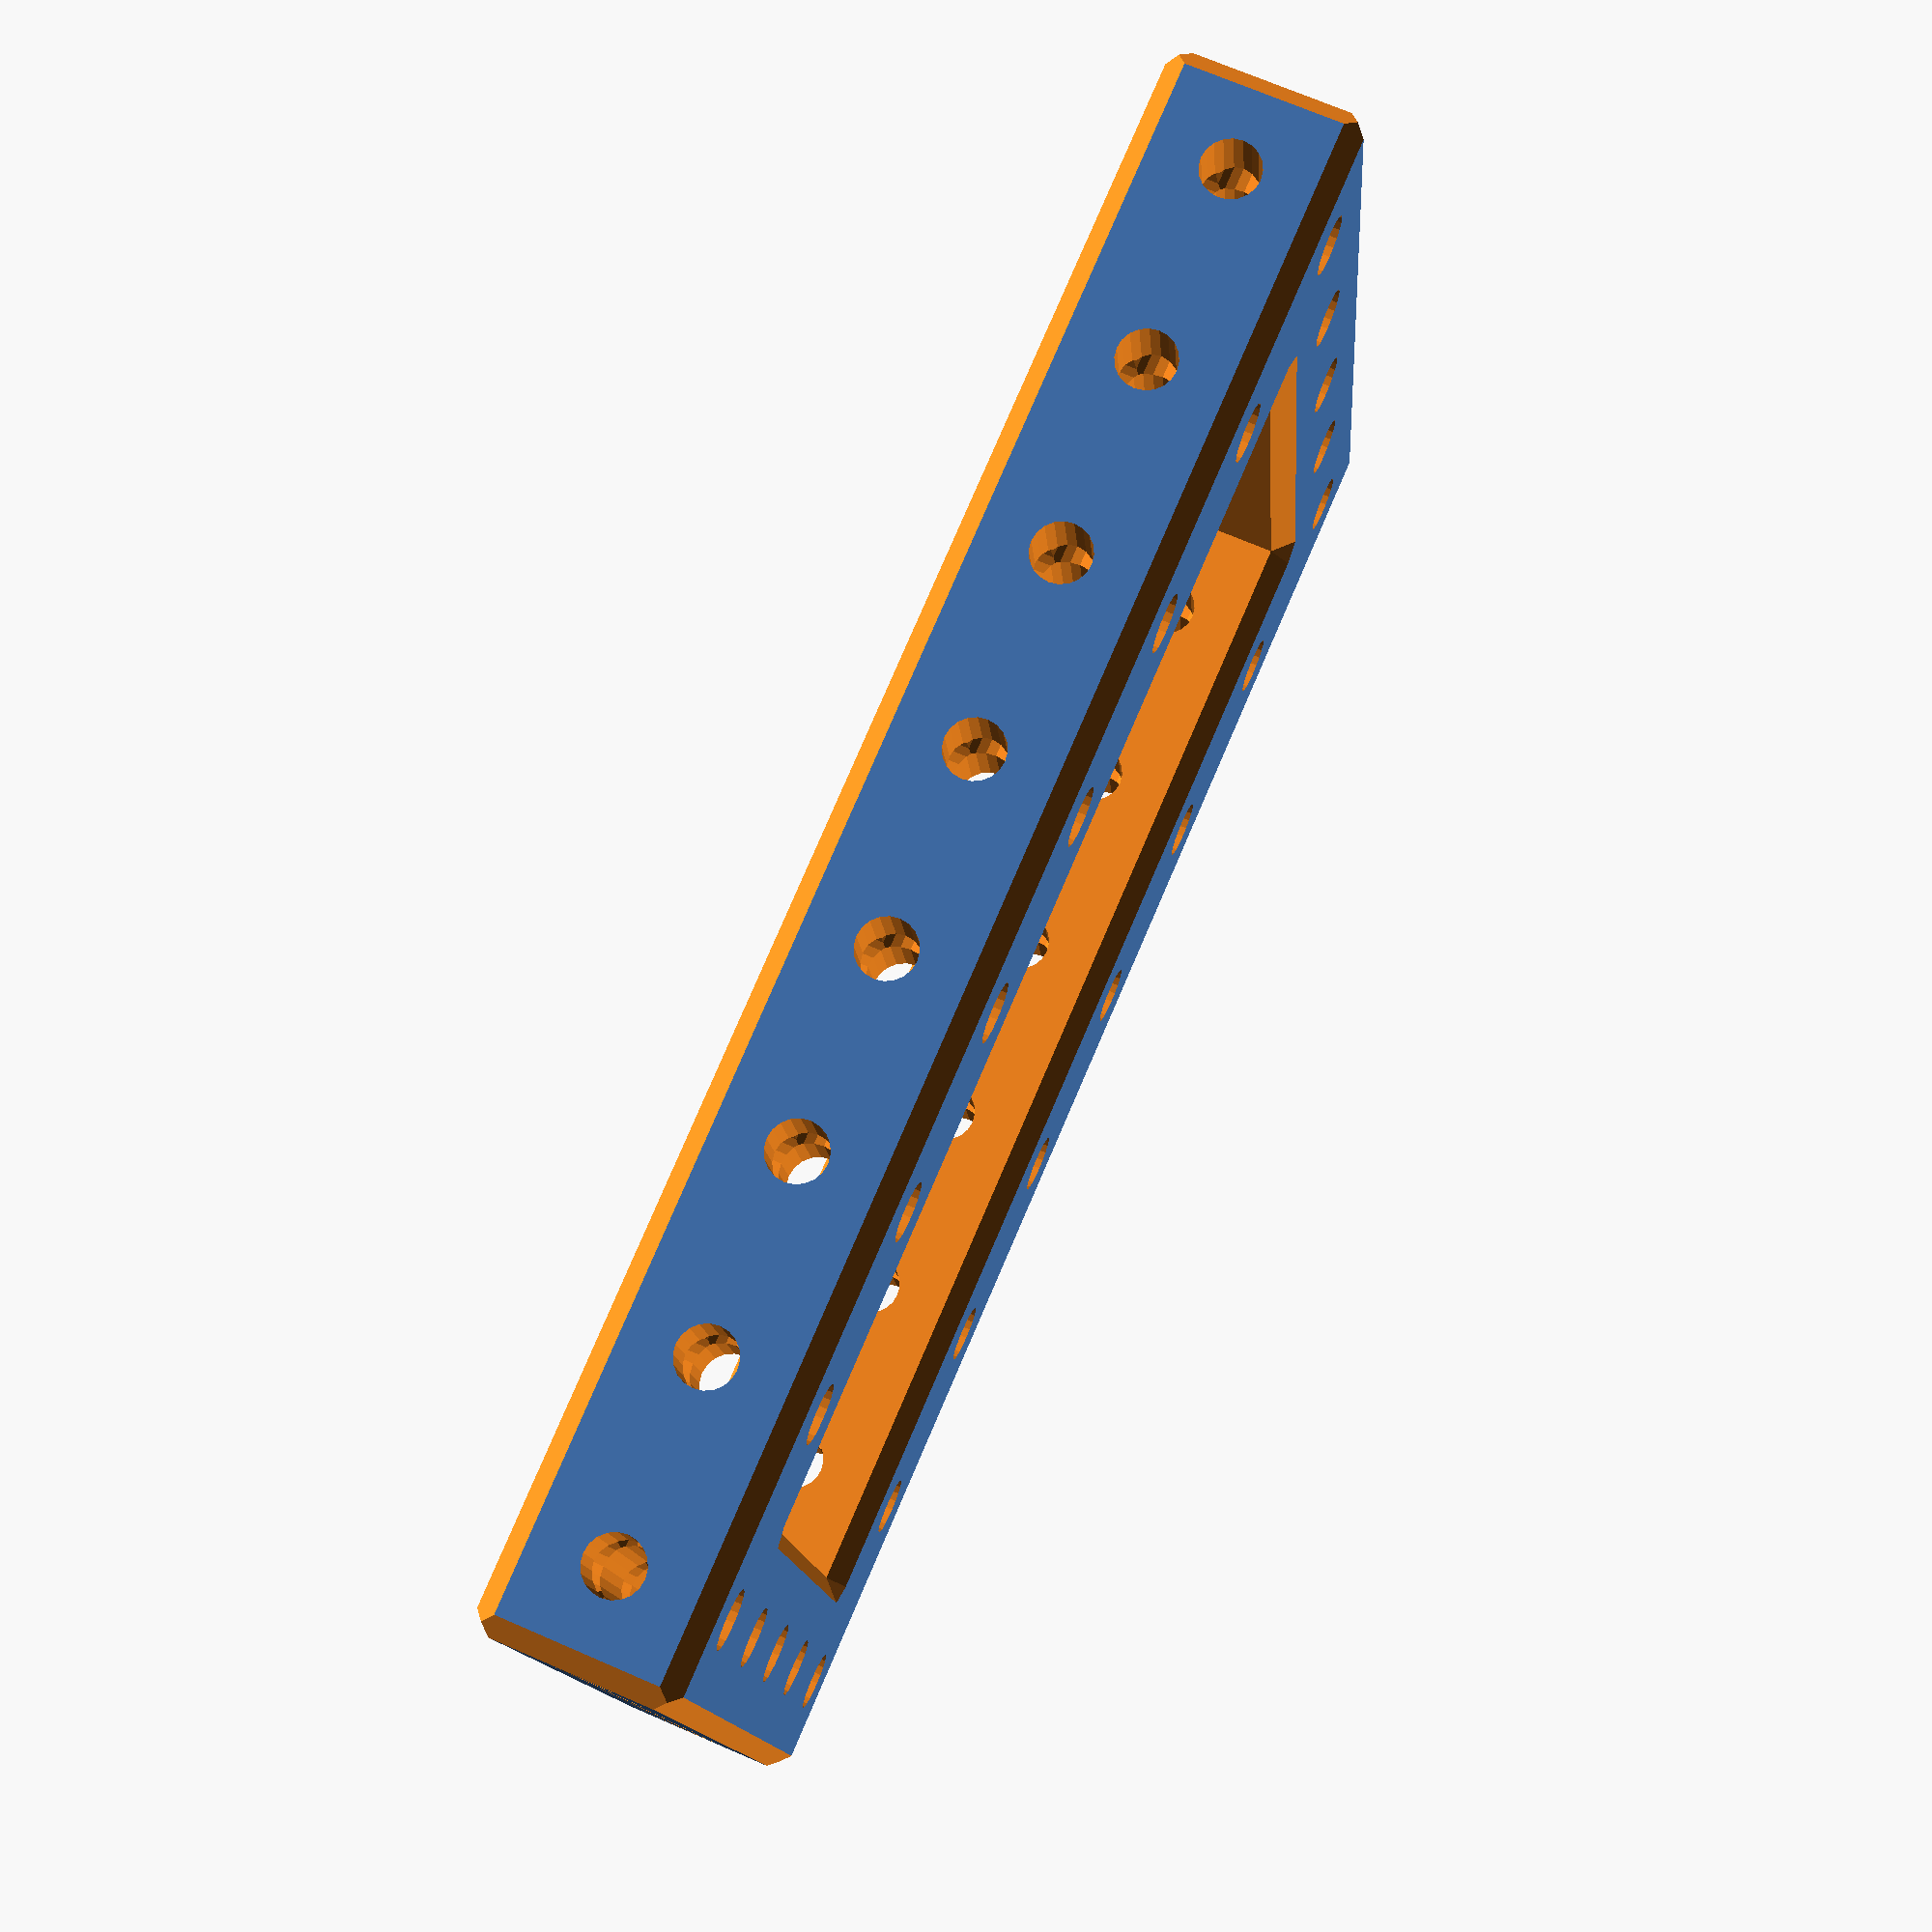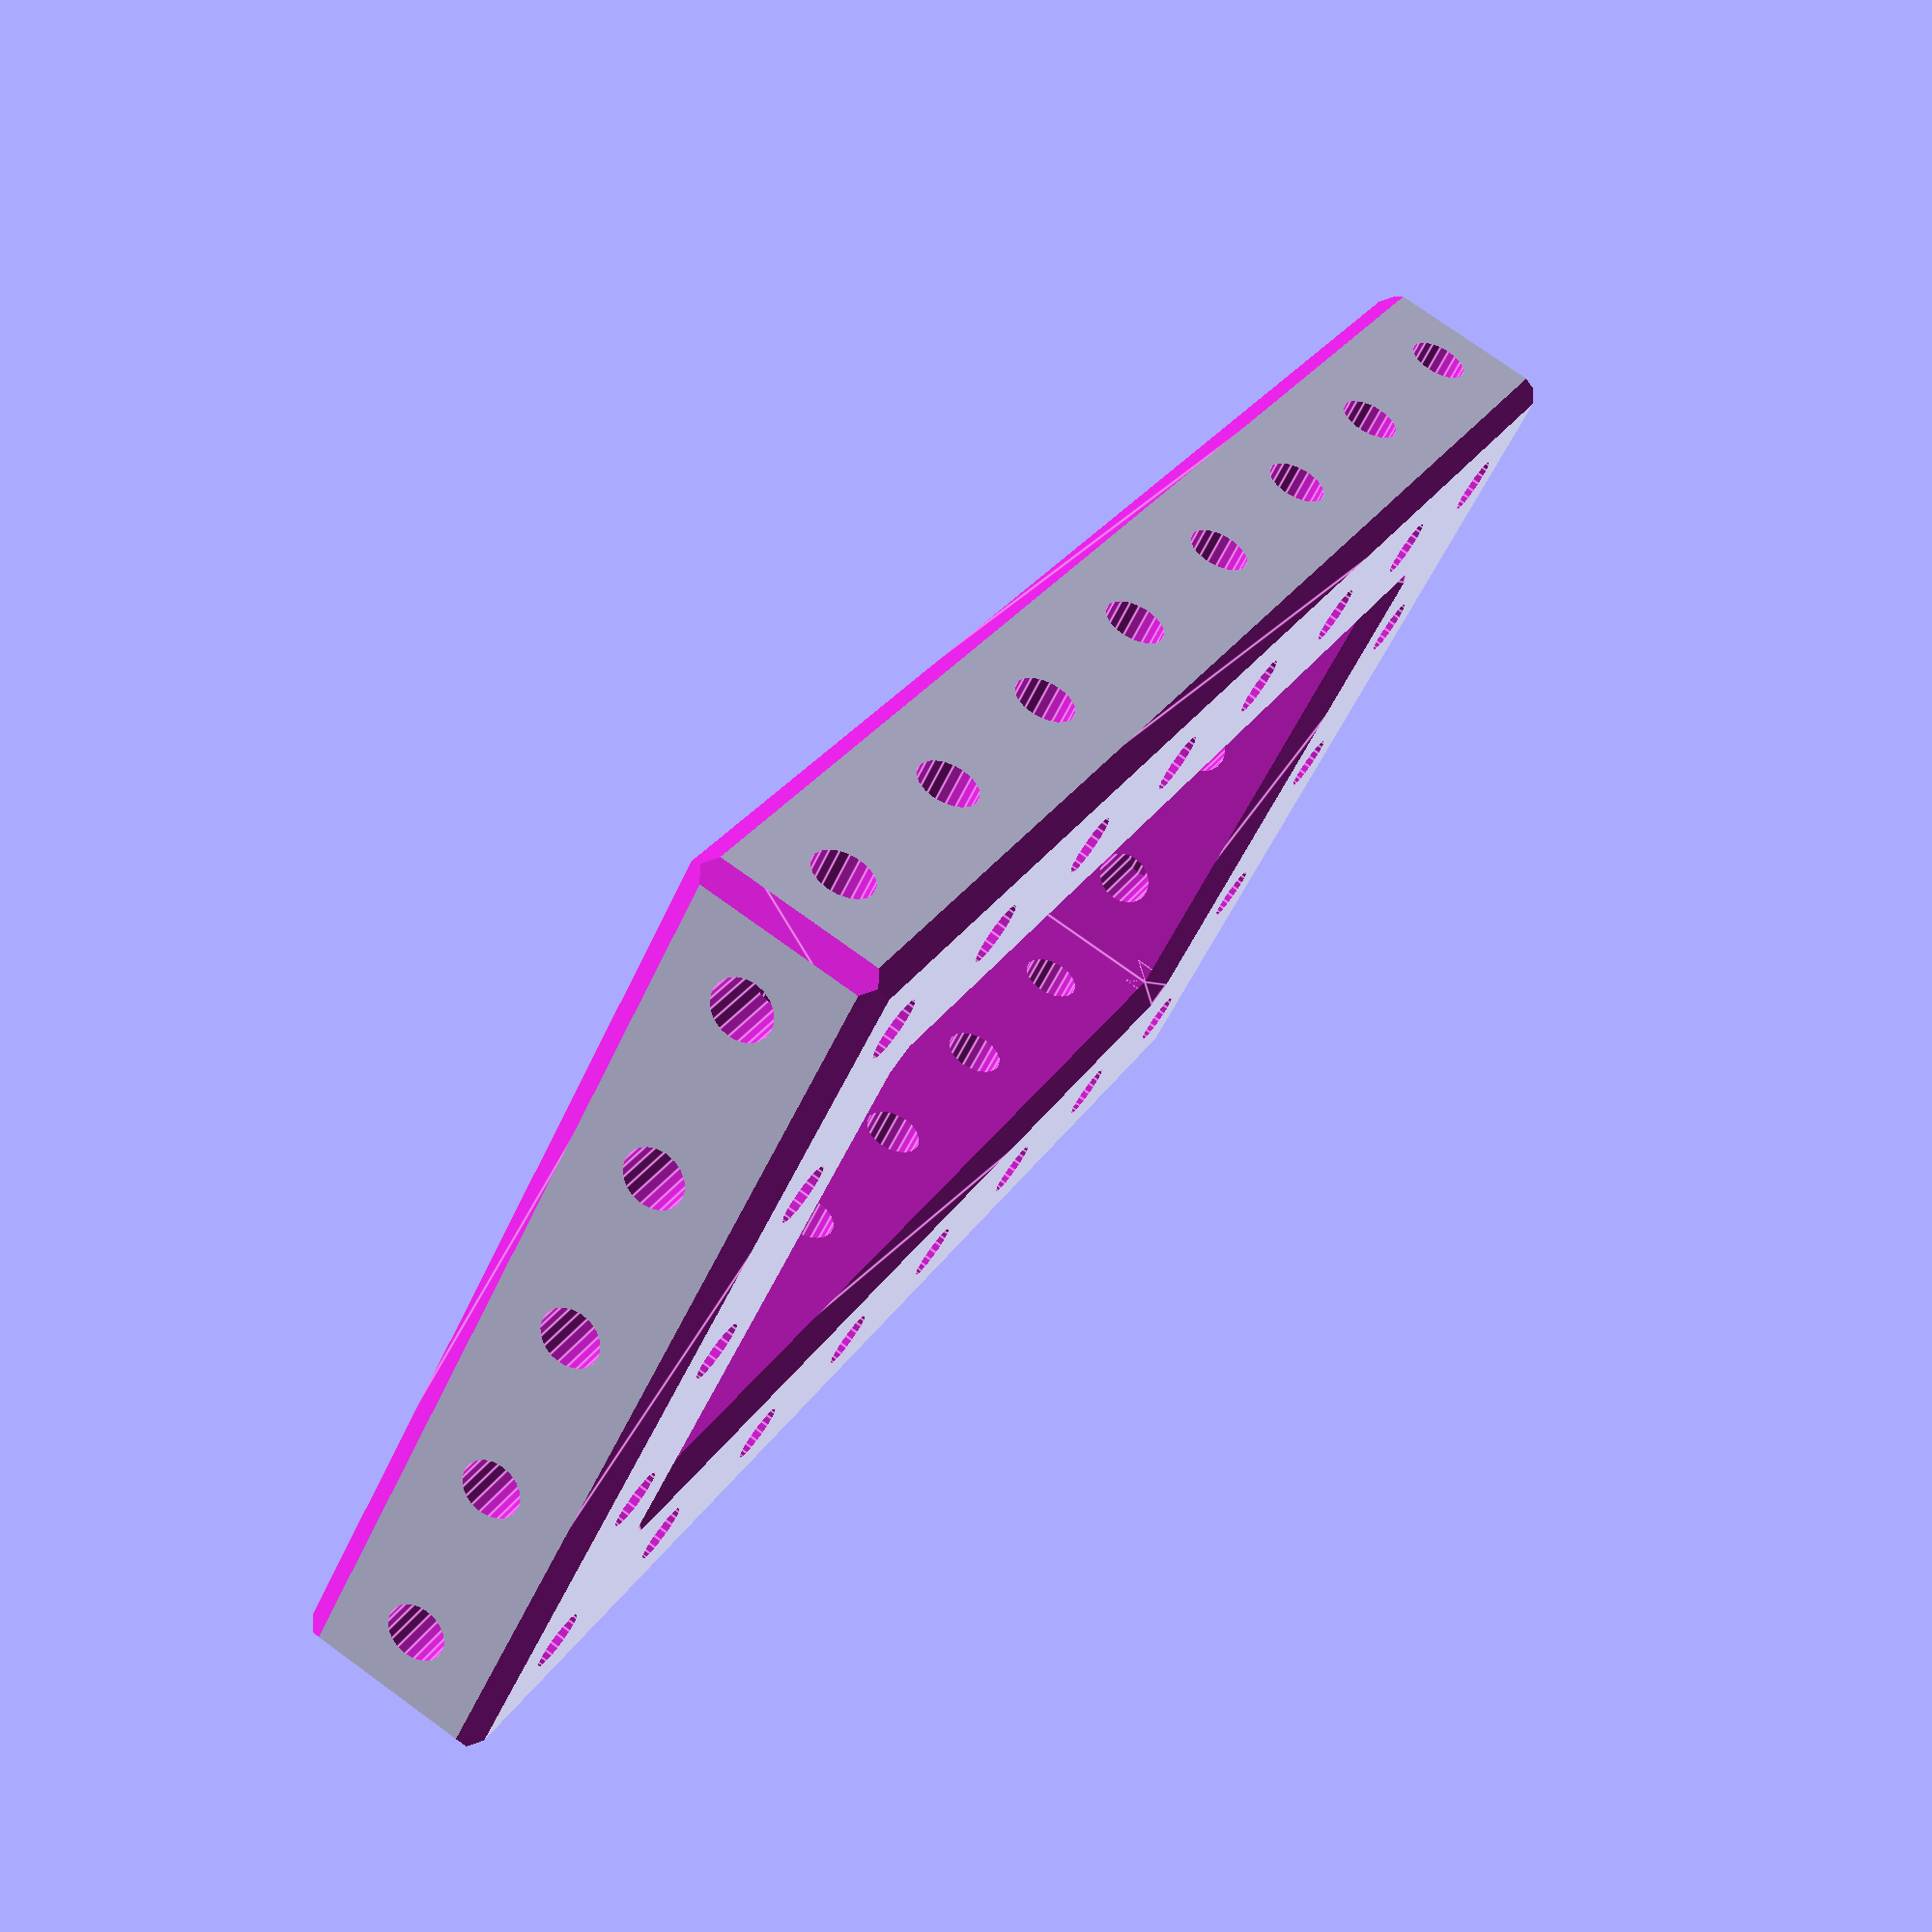
<openscad>


//EDITABLE PARAMETERS:

N = 8; // The number of 10mm length segments (and the number of holes) along the x-axis dimension.
M = 5; // same as above for y-axis dimension

HOLE_DIAMETER = 3.0; //Default 3.0 Nominal diameter of all through-holes. Adjustable to suit different printers, print settings, fasteners. 

NUT_THICKNESS = 2.5; // The nominal thickness of the nuts used in the rectangular nut pockets at the ends. Determines the shorter dimension of the rectangle that defines the pocket shape.

NUT_MIN_WIDTH = 5.5; // The inscribed diameter of the nuts used, or in other words the perpendicular distance between two opposite sides of the hexagon. Determines the longer dimension of the rectangle that defines the pocket shape.

NUT_MAX_WIDTH = 6.22; // The circumscribed diameter of the nuts used, or in other words the distance between two opposite corners of the hexagon. Determines the depth of the nut pocket, and therefore the alignment of the nut in line with the end holes.

CHAMFER = 1.0; // The length of the legs of the triangle that defines the edge chamfer profile.

DO_NUT_POCKETS = false; //set to false if no nut pockets desired.


//Derived Values (non-adjustable)

length = M * 10; // Determined from N.
width = N * 10;
radius = HOLE_DIAMETER / 2; // Determined from HOLE_DIAMETER.
tall = 10;

A= CHAMFER*-1;
B= CHAMFER*2;

hedrapoints = [
[-1,-1,-1],
[1,0,0],
[0,1,0],
[0,0,1]];

hedrafaces = [
[0,1,2],
[0,2,3],
[0,3,1],
[1,3,2]];

outerpoints = [
[-1,-1,-1],
[1,0,1],
[0,1,1],
[1,1,0]];

outerfaces = [
[0,1,2],
[0,2,3],
[0,3,1],
[1,3,2]];

difference(){
    cube([width,length,10]); //outermost shell
    translate([10,10,-5]){ //large interior negative space
        cube([width-20,length-20,20]);
    }
    for(i = [0:N-1]){ // hole pattern || to Z near XZ plane
        translate([5+10*i,5,0]){
            rotate(){
                cylinder(h=30,d=HOLE_DIAMETER,center=true,$fn=20);
            }
        }
    }
    for(i = [0:N-1]){ // hole pattern || to Z across from XZ plane
        translate([5+10*i,length-5,0]){
            rotate(){
                cylinder(h=30,d=HOLE_DIAMETER,center=true,$fn=20);
            }
        }
    }
    for(i = [0:M-3]){ // hole pattern || to Z near YZ plane
        translate([5,15+10*i,0]){
            rotate(){
                cylinder(h=30,d=HOLE_DIAMETER,center=true,$fn=20);
            }
        }
    }
    for(i = [0:M-3]){ // hole pattern || to Z across from YZ plane
        translate([width-5,15+10*i,0]){
            rotate(){
                cylinder(h=30,d=HOLE_DIAMETER,center=true,$fn=20);
            }
        }
    }
    for(i = [0:N-1]){ // hole pattern || to Y axis
        translate([5+10*i,0,5]){
            rotate(90,[1,0,0]){
                cylinder(h=length*3,d=HOLE_DIAMETER,center=true,$fn=20);
            }
        }
    }
    for(i = [0:M-1]){ // hole pattern || to X axis
        translate([0,5+10*i,5]){
            rotate(90,[0,1,0]){
                cylinder(h=width*3,d=HOLE_DIAMETER,center=true,$fn=20);
            }
        }
    }
    if(DO_NUT_POCKETS ==true){
        translate([5-(NUT_MIN_WIDTH / 2),10-(NUT_THICKNESS / 2),5-(NUT_MAX_WIDTH / 2)]){
            cube([NUT_MIN_WIDTH,NUT_THICKNESS,9],center = false);
        }
        translate([5-(NUT_MIN_WIDTH / 2),10-(NUT_THICKNESS / 2)+length - 20,5-(NUT_MAX_WIDTH / 2)]){
            cube([NUT_MIN_WIDTH,NUT_THICKNESS,9],center = false);
        }
        translate([5-(NUT_MIN_WIDTH / 2) + width - 10,10-(NUT_THICKNESS / 2),5-(NUT_MAX_WIDTH / 2)]){
            cube([NUT_MIN_WIDTH,NUT_THICKNESS,9],center = false);
        }
        translate([5-(NUT_MIN_WIDTH / 2) + width - 10,10-(NUT_THICKNESS / 2)+length - 20,5-(NUT_MAX_WIDTH / 2)]){
            cube([NUT_MIN_WIDTH,NUT_THICKNESS,9],center = false);
        }
        translate([0,10,0]){
            rotate(90,[0,0,-1]){
                translate([5-(NUT_MIN_WIDTH / 2),10-(NUT_THICKNESS / 2),5-(NUT_MAX_WIDTH / 2)]){
                    cube([NUT_MIN_WIDTH,NUT_THICKNESS,9],center = false);
                }
                translate([5-(NUT_MIN_WIDTH / 2),10-(NUT_THICKNESS / 2)+width - 20,5-(NUT_MAX_WIDTH / 2)]){
                    cube([NUT_MIN_WIDTH,NUT_THICKNESS,9],center = false);
                }
            }
        }
        translate([0,length,0]){
            rotate(90,[0,0,-1]){
                translate([5-(NUT_MIN_WIDTH / 2),10-(NUT_THICKNESS / 2),5-(NUT_MAX_WIDTH / 2)]){
                    cube([NUT_MIN_WIDTH,NUT_THICKNESS,9],center = false);
                }
                translate([5-(NUT_MIN_WIDTH / 2),10-(NUT_THICKNESS / 2)+width - 20,5-(NUT_MAX_WIDTH / 2)]){
                    cube([NUT_MIN_WIDTH,NUT_THICKNESS,9],center = false);
                }
            }
        }
    }
    //CUBIC CHAMFER GEOMETRY
    
    //these first four are the four edges on the XZ plane.
    linear_extrude(height = tall){
        polygon(points=[[A,A],[A,B],[B,A]]);
    }
    translate([width,0,0]){
        rotate(90,[0,-1,0]){
            linear_extrude(height = width){
                polygon(points=[[A,A],[A,B],[B,A]]);
            }
        }
    }
    translate([0,0,tall]){
        rotate(270,[0,-1,0]){
            linear_extrude(height = width){
                polygon(points=[[A,A],[A,B],[B,A]]);
            }
        }
    }
    translate([width,0,tall]){
        rotate(180,[0,-1,0]){
            linear_extrude(height = tall){
                polygon(points=[[A,A],[A,B],[B,A]]);
            }
        }
    }
    
    //this block mirror-copies the XZ plane edges to the opposite face of the cube.
    translate([width,length,0]){
        rotate(180,[0,0,1]){
                    linear_extrude(height = tall){
                polygon(points=[[A,A],[A,B],[B,A]]);
            }
            translate([width,0,0]){
                rotate(90,[0,-1,0]){
                    linear_extrude(height = width){
                        polygon(points=[[A,A],[A,B],[B,A]]);
                    }
                }
            }
            translate([0,0,tall]){
                rotate(270,[0,-1,0]){
                    linear_extrude(height = width){
                        polygon(points=[[A,A],[A,B],[B,A]]);
                    }
                }
            }
            translate([width,0,tall]){
                rotate(180,[0,-1,0]){
                    linear_extrude(height = tall){
                        polygon(points=[[A,A],[A,B],[B,A]]);
                    }
                }
            }
        }
    }
    
    //These two are the remaining edges on the YZ plane.
    translate([0,length,0]){
        rotate(90,[1,0,0]){
            linear_extrude(height = length){
                polygon(points=[[A,A],[A,B],[B,A]]);
            }
        }
    }
    translate([0,0,tall]){
        rotate(90,[-1,0,0]){
            linear_extrude(height = length){
                polygon(points=[[A,A],[A,B],[B,A]]);
            }
        }
    }
    
    //This block mirror-copies the previous YZ plane edges to the opposite side, completing the cube.
    translate([width,length,0]){
        rotate(180,[0,0,1]){
            translate([0,length,0]){
                rotate(90,[1,0,0]){
                    linear_extrude(height = length){
                        polygon(points=[[A,A],[A,B],[B,A]]);
                    }
                }
            }
            translate([0,0,tall]){
                rotate(90,[-1,0,0]){
                    linear_extrude(height = length){
                        polygon(points=[[A,A],[A,B],[B,A]]);
                    }
                }
            }
        }
    }
    //CUBIC INNER CHAMFER GEOMETRY
    
    translate([width-10,length-10,0]){
        rotate(90,[0,-1,0]){
            linear_extrude(height = width-20){
                polygon(points=[[A,A],[A,B],[B,A]]);
            }
        }
    }
    translate([10,length-10,tall]){
        rotate(270,[0,-1,0]){
            linear_extrude(height = width-20){
                polygon(points=[[A,A],[A,B],[B,A]]);
            }
        }
    }
    
    translate([width,length,0]){
        rotate(180,[0,0,1]){
            translate([width-10,length-10,0]){
                rotate(90,[0,-1,0]){
                    linear_extrude(height = width-20){
                        polygon(points=[[A,A],[A,B],[B,A]]);
                    }
                }
            }
            translate([10,length-10,tall]){
                rotate(270,[0,-1,0]){
                    linear_extrude(height = width-20){
                        polygon(points=[[A,A],[A,B],[B,A]]);
                    }
                }
            }
        }
    }
    
    translate([width-10,length-10,0]){
        rotate(90,[1,0,0]){
            linear_extrude(height = length-20){
                polygon(points=[[A,A],[A,B],[B,A]]);
            }
        }
    }
    translate([width-10,10,tall]){
        rotate(90,[-1,0,0]){
            linear_extrude(height = length-20){
                polygon(points=[[A,A],[A,B],[B,A]]);
            }
        }
    }
    
    translate([width,length,0]){
        rotate(180,[0,0,1]){
            translate([width-10,length-10,0]){
                rotate(90,[1,0,0]){
                    linear_extrude(height = length-20){
                        polygon(points=[[A,A],[A,B],[B,A]]);
                    }
                }
            }
            translate([width-10,10,tall]){
                rotate(90,[-1,0,0]){
                    linear_extrude(height = length-20){
                        polygon(points=[[A,A],[A,B],[B,A]]);
                    }
                }
            }
        }
    }
    //inner chamfer corners
    translate([width-10,length-10,0]){
        polyhedron(hedrapoints, hedrafaces);
    }
    translate([width-10,10,0]){
        rotate(90,[0,0,-1]){
            polyhedron(hedrapoints, hedrafaces);
        }
    }
    translate([10,10,0]){
        rotate(180,[0,0,-1]){
            polyhedron(hedrapoints, hedrafaces);
        }
    }
    translate([10,length-10,0]){
        rotate(270,[0,0,-1]){
            polyhedron(hedrapoints, hedrafaces);
        }
    }
    translate([0,length,10]){
        rotate(180,[-1,0,0]){
            translate([width-10,length-10,0]){
                polyhedron(hedrapoints, hedrafaces);
            }
            translate([width-10,10,0]){
                rotate(90,[0,0,-1]){
                    polyhedron(hedrapoints, hedrafaces);
                }
            }
            translate([10,10,0]){
                rotate(180,[0,0,-1]){
                    polyhedron(hedrapoints, hedrafaces);
                }
            }
            translate([10,length-10,0]){
                rotate(270,[0,0,-1]){
                    polyhedron(hedrapoints, hedrafaces);
                }
            }
        }
    }
    // outer chamfer corners
    polyhedron(outerpoints, outerfaces);
    translate([width,0,0]){
        rotate(90,[0,0,1]){
            polyhedron(outerpoints, outerfaces);
        }
    }
    translate([width,length,0]){
        rotate(180,[0,0,1]){
            polyhedron(outerpoints, outerfaces);
        }
    }
    translate([0,length,0]){
        rotate(270,[0,0,1]){
            polyhedron(outerpoints, outerfaces);
        }
    }
    translate([width,0,10]){
        rotate(180,[0,1,0]){
            polyhedron(outerpoints, outerfaces);
            translate([width,0,0]){
                rotate(90,[0,0,1]){
                    polyhedron(outerpoints, outerfaces);
                }
            }
            translate([width,length,0]){
                rotate(180,[0,0,1]){
                    polyhedron(outerpoints, outerfaces);
                }
            }
            translate([0,length,0]){
                rotate(270,[0,0,1]){
                    polyhedron(outerpoints, outerfaces);
                }
            }
        }
    }          
}






</openscad>
<views>
elev=290.6 azim=9.1 roll=113.6 proj=p view=wireframe
elev=284.5 azim=42.9 roll=305.9 proj=p view=edges
</views>
